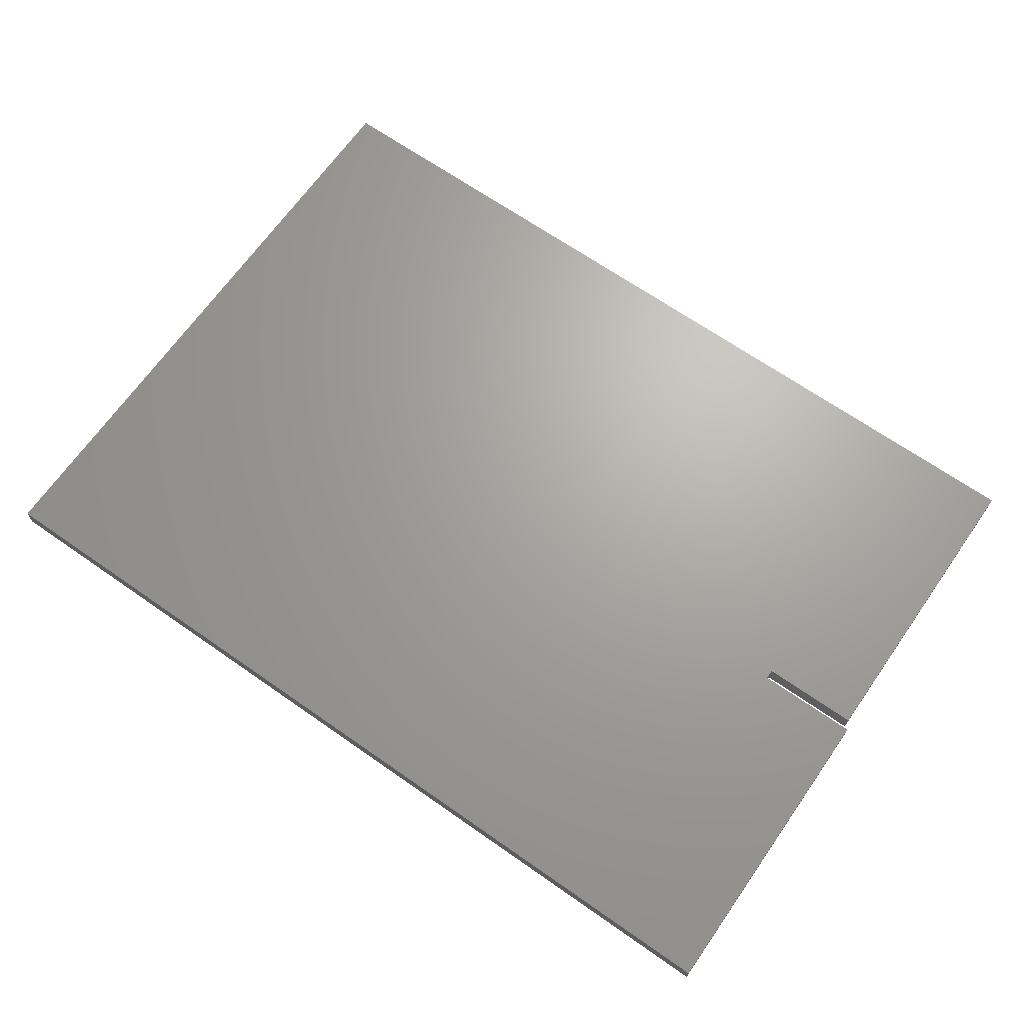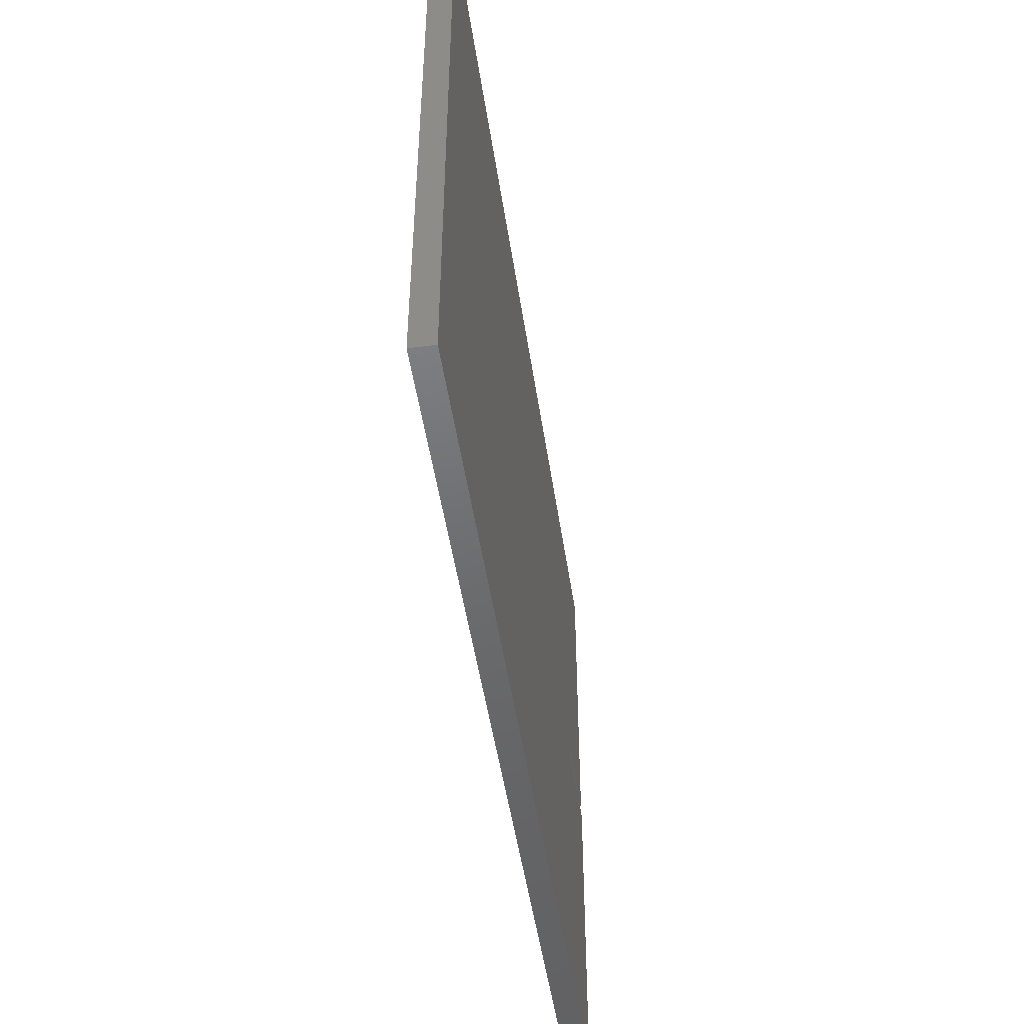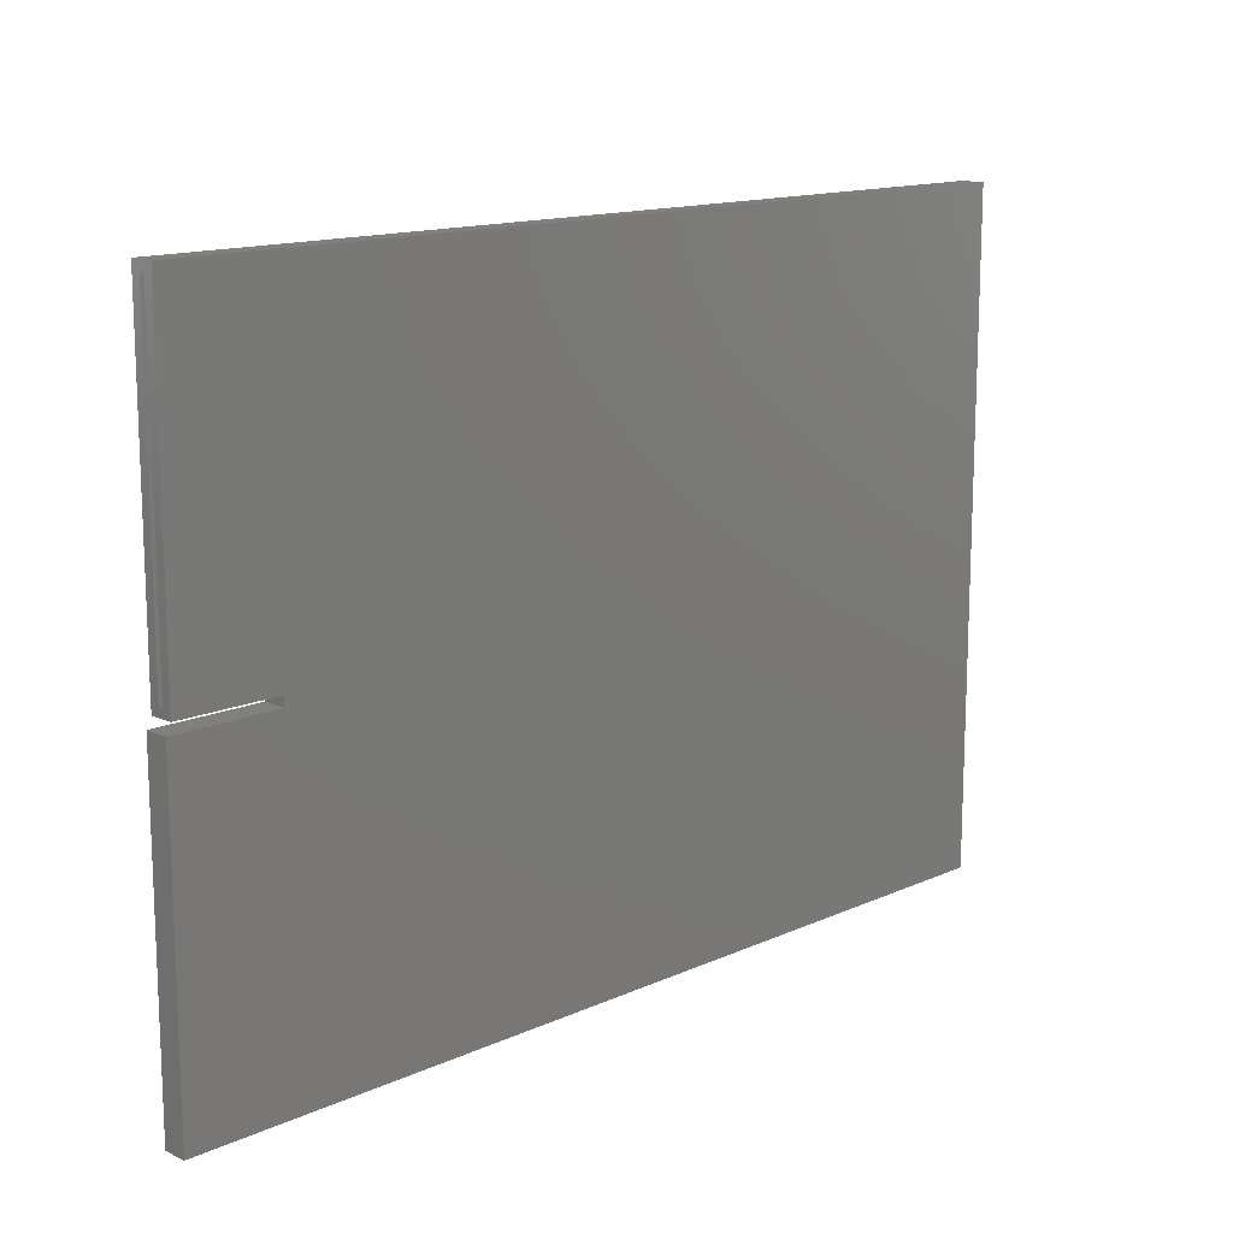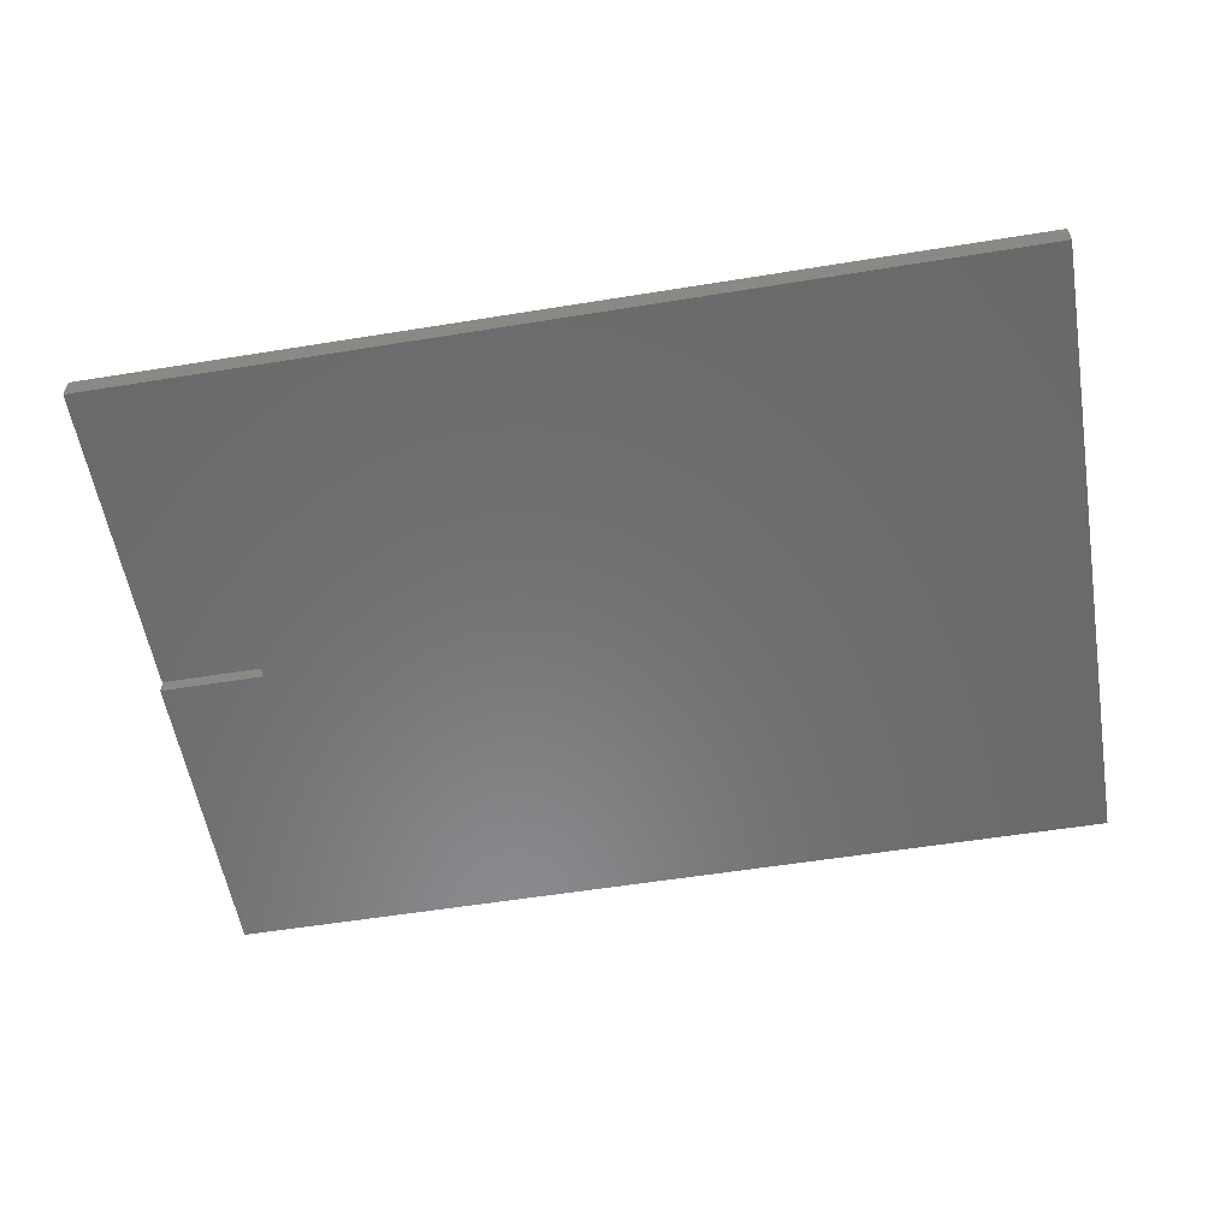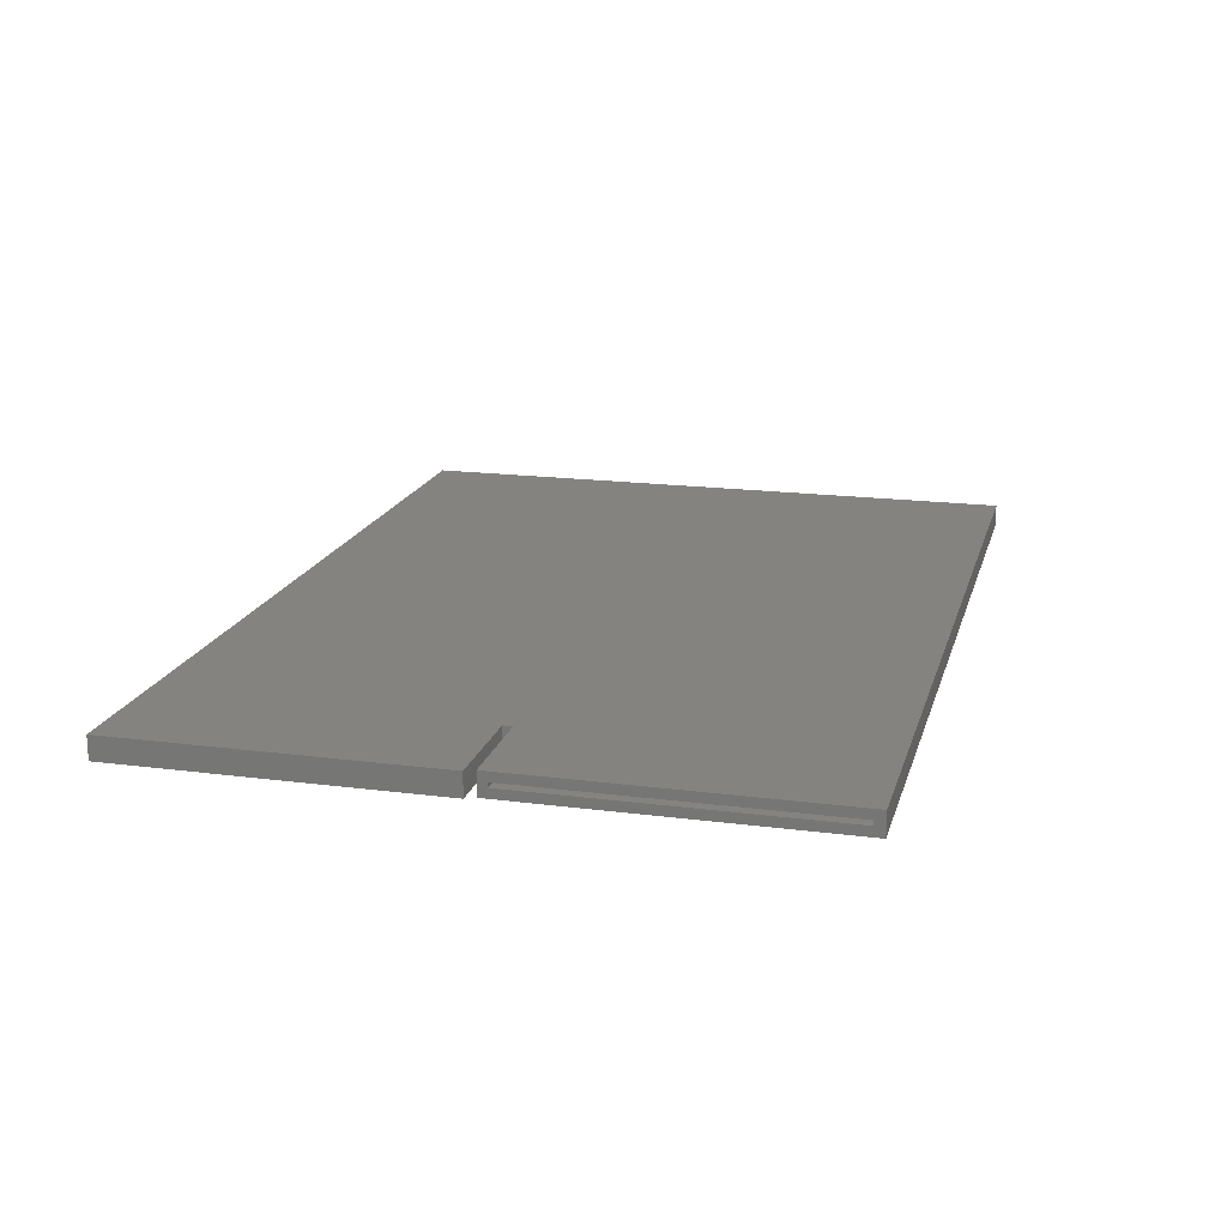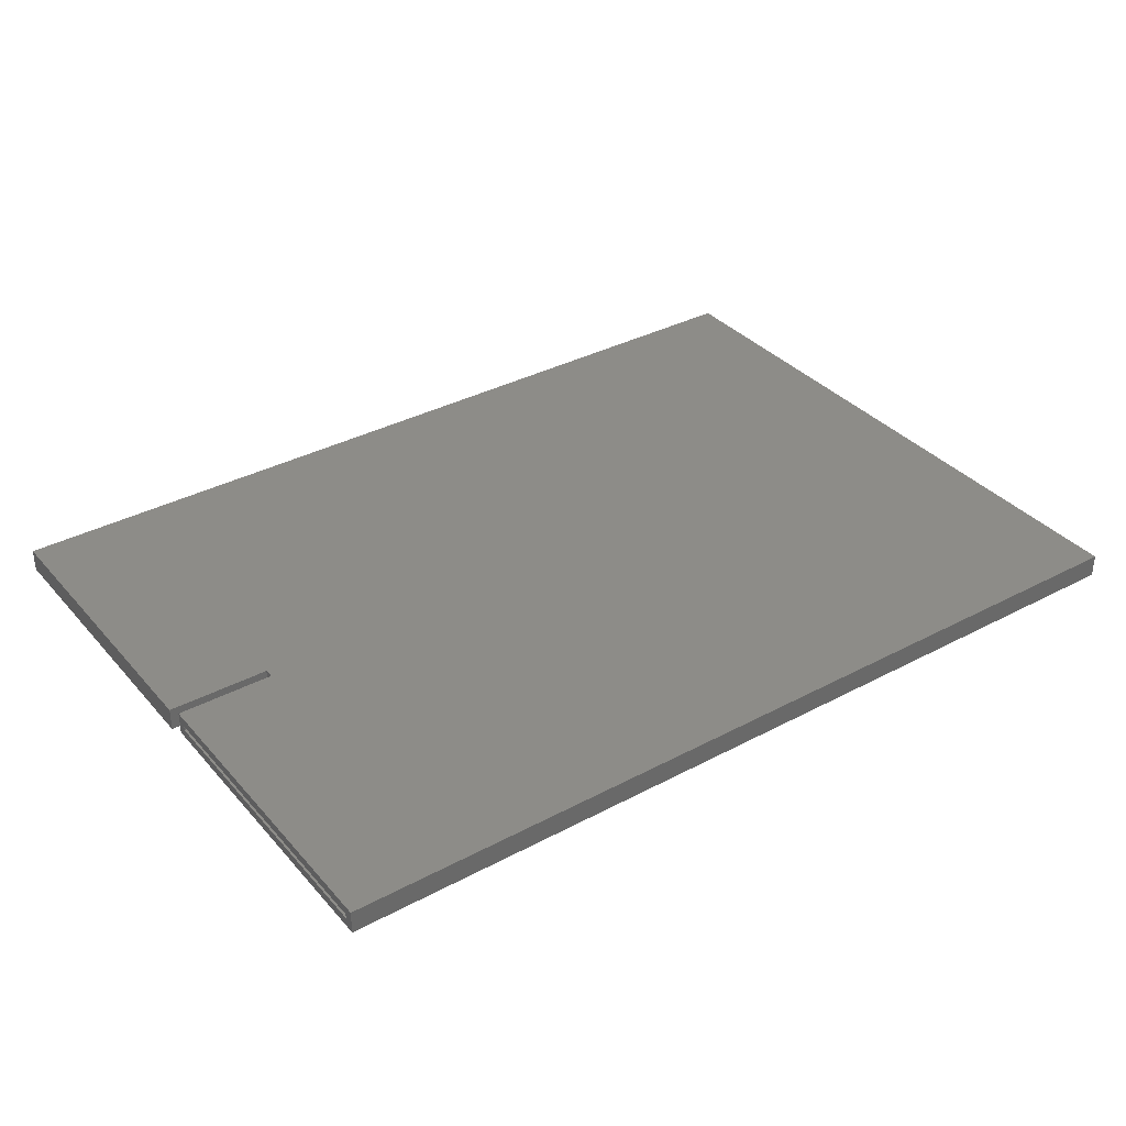
<metadata>
{"format":"stl","ext":"stl","renderer":"f3d","projection":"perspective","resolution":1024,"background":"white","views":[{"elev":67.4,"azim":35.0,"up":"+Z"},{"elev":-48.7,"azim":-81.6,"up":"+Y"},{"elev":14.0,"azim":135.3,"up":"+Y"},{"elev":-56.4,"azim":-170.4,"up":"+Z"},{"elev":17.8,"azim":104.4,"up":"+Z"},{"elev":35.4,"azim":144.8,"up":"+Z"}]}
</metadata>
<code>
# stl→obj: 36 verts, 68 faces
v 0.75 0.5424 0.03125
v 0.75 0.5268 0.01562
v 0.75 0.5268 0.007812
v 0.75 0.005757 0.03125
v 0.75 0.005757 -0.007812
v 0.75 0.02138 0.007812
v 0.75 0.02138 0.01562
v 0.75 0.5424 -0.007812
v 0.5685 0.02138 0.01562
v 0.5685 0.02138 0.007812
v -0.7422 0.5268 0.01562
v -0.7422 0.5268 0.007812
v -0.7422 -0.5312 0.007812
v 0.7422 -0.5312 0.007812
v 0.7422 -0.02582 0.007812
v 0.5685 -0.02582 0.007812
v 0.5685 -0.00222 0.007812
v -0.7422 -0.5312 0.01562
v 0.5685 -0.00222 0.01562
v 0.5685 -0.02582 0.01562
v 0.7422 -0.02582 0.01562
v 0.7422 -0.5312 0.01562
v -0.7578 -0.5469 0.03125
v -0.7578 -0.5469 -0.007812
v 0.7578 -0.5469 0.03125
v 0.7578 -0.5469 -0.007812
v 0.7578 -0.0102 0.03125
v 0.7578 -0.0102 -0.007812
v 0.5841 -0.0102 0.03125
v 0.5841 -0.0102 -0.007812
v 0.5841 -0.00222 -0.007812
v 0.5841 0.005757 -0.007812
v 0.5841 -0.00222 0.03125
v 0.5841 0.005757 0.03125
v -0.7578 0.5424 0.03125
v -0.7578 0.5424 -0.007812
f 1 2 3
f 4 5 6
f 4 6 7
f 4 7 2
f 4 2 1
f 6 5 3
f 3 5 8
f 3 8 1
f 9 7 10
f 10 7 6
f 2 11 3
f 3 11 12
f 13 14 15
f 13 15 16
f 13 16 17
f 13 17 10
f 13 10 12
f 12 10 3
f 3 10 6
f 18 11 9
f 18 9 19
f 18 19 20
f 18 20 21
f 18 21 22
f 11 2 9
f 9 2 7
f 23 24 25
f 25 24 26
f 25 26 27
f 27 26 28
f 27 28 29
f 29 28 30
f 31 32 33
f 33 32 34
f 30 31 29
f 29 31 33
f 34 32 4
f 4 32 5
f 1 8 35
f 35 8 36
f 35 36 23
f 23 36 24
f 36 8 5
f 36 5 32
f 36 32 31
f 36 31 30
f 36 30 24
f 30 28 24
f 24 28 26
f 35 23 29
f 35 29 33
f 35 33 34
f 35 34 4
f 35 4 1
f 29 23 27
f 27 23 25
f 18 22 13
f 13 22 14
f 22 21 14
f 14 21 15
f 21 20 15
f 15 20 16
f 19 9 17
f 17 9 10
f 20 19 16
f 16 19 17
f 11 18 12
f 12 18 13

</code>
